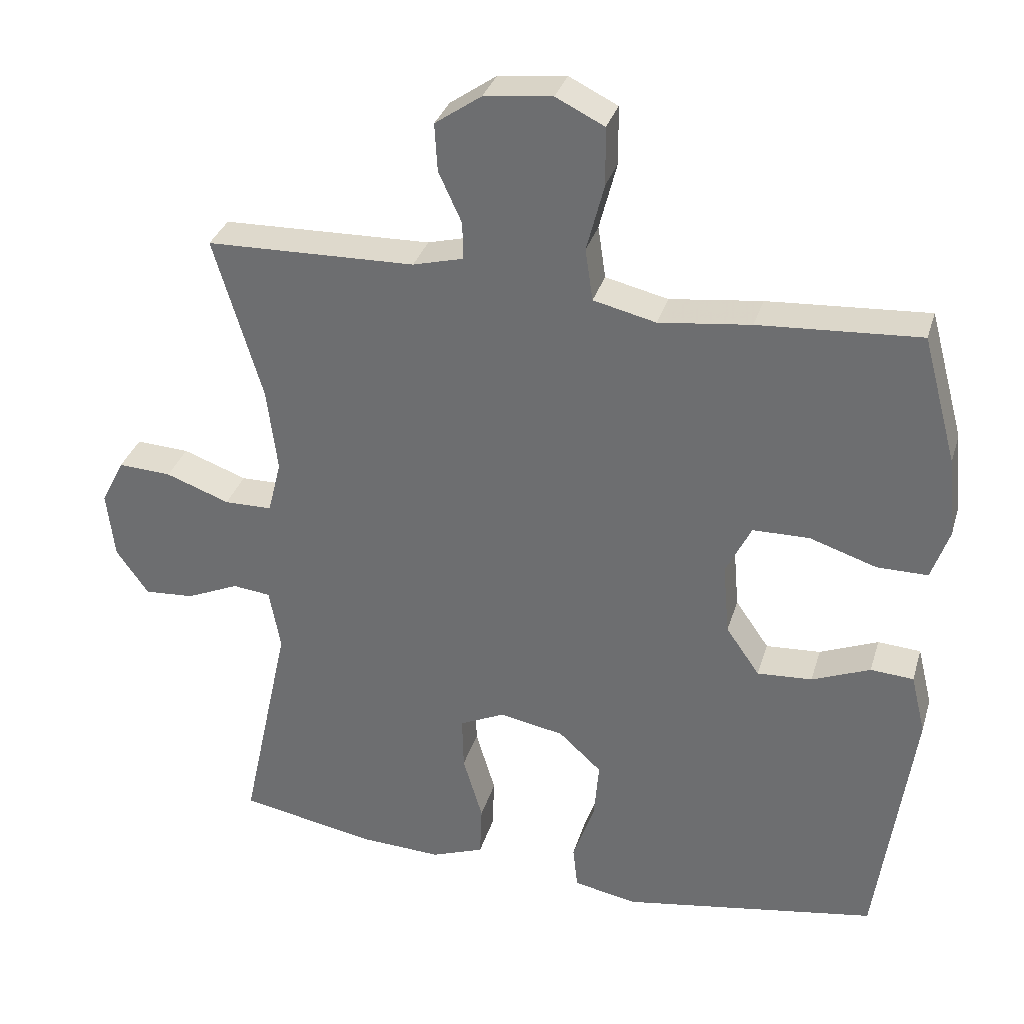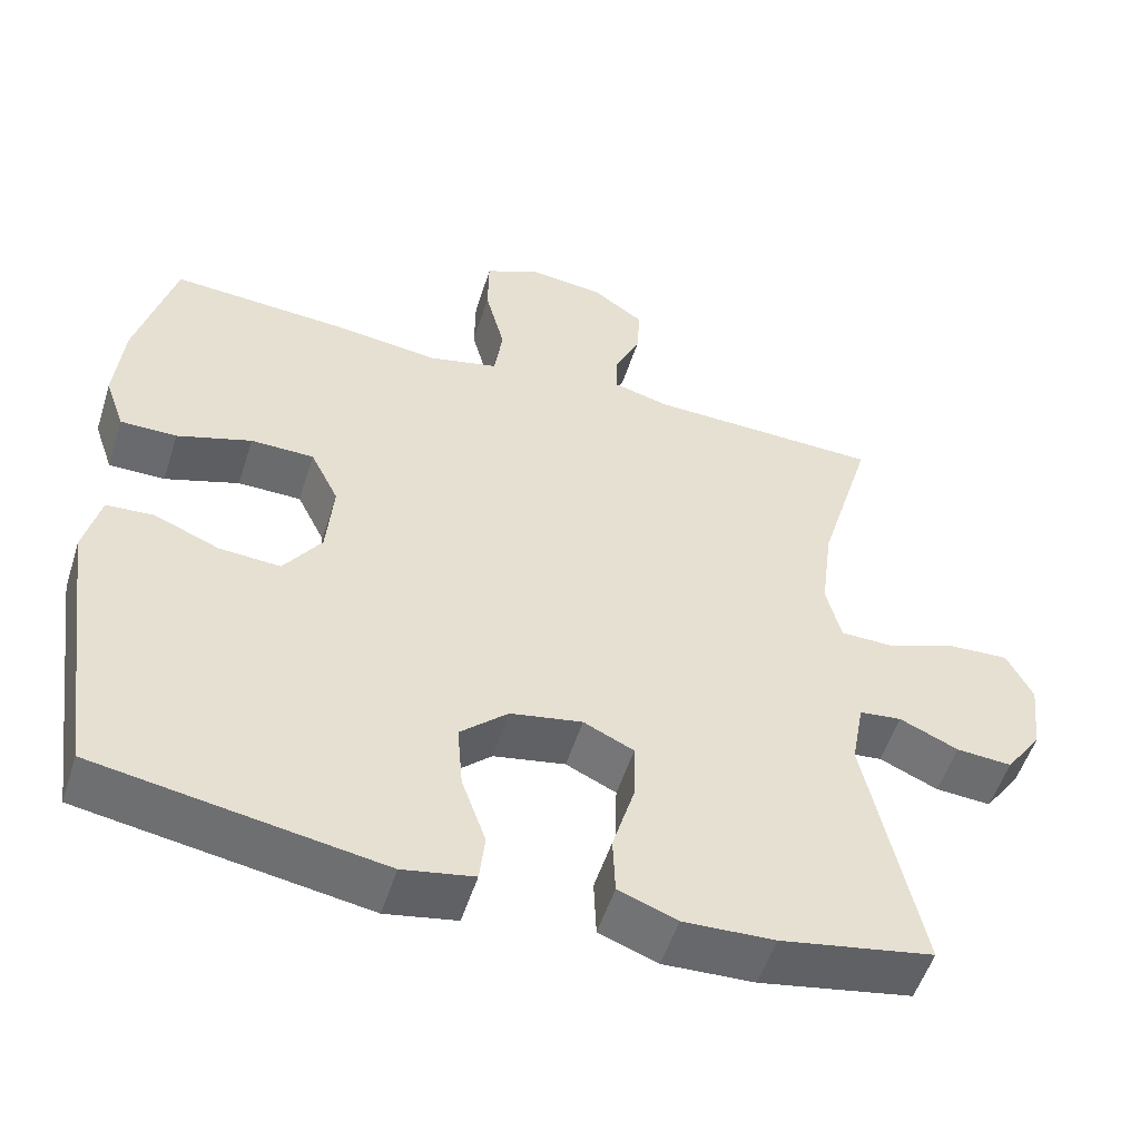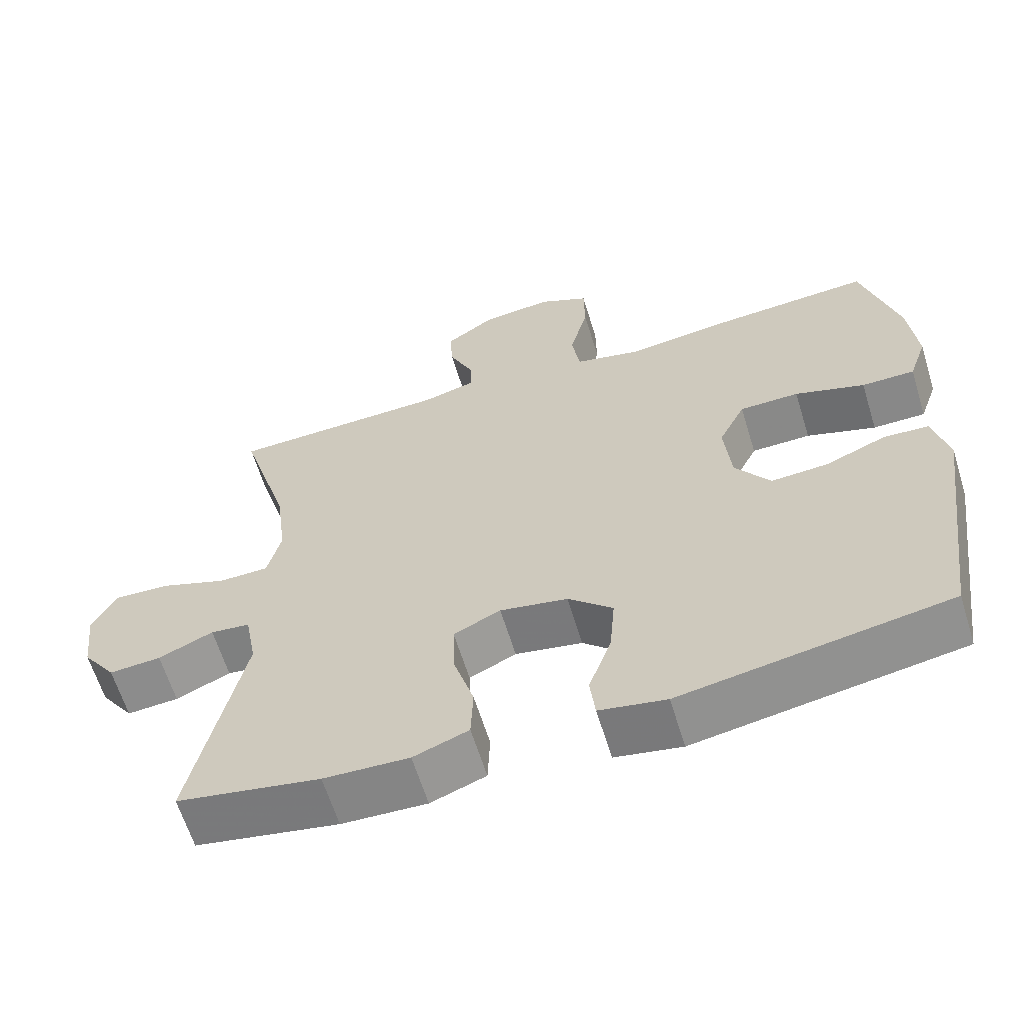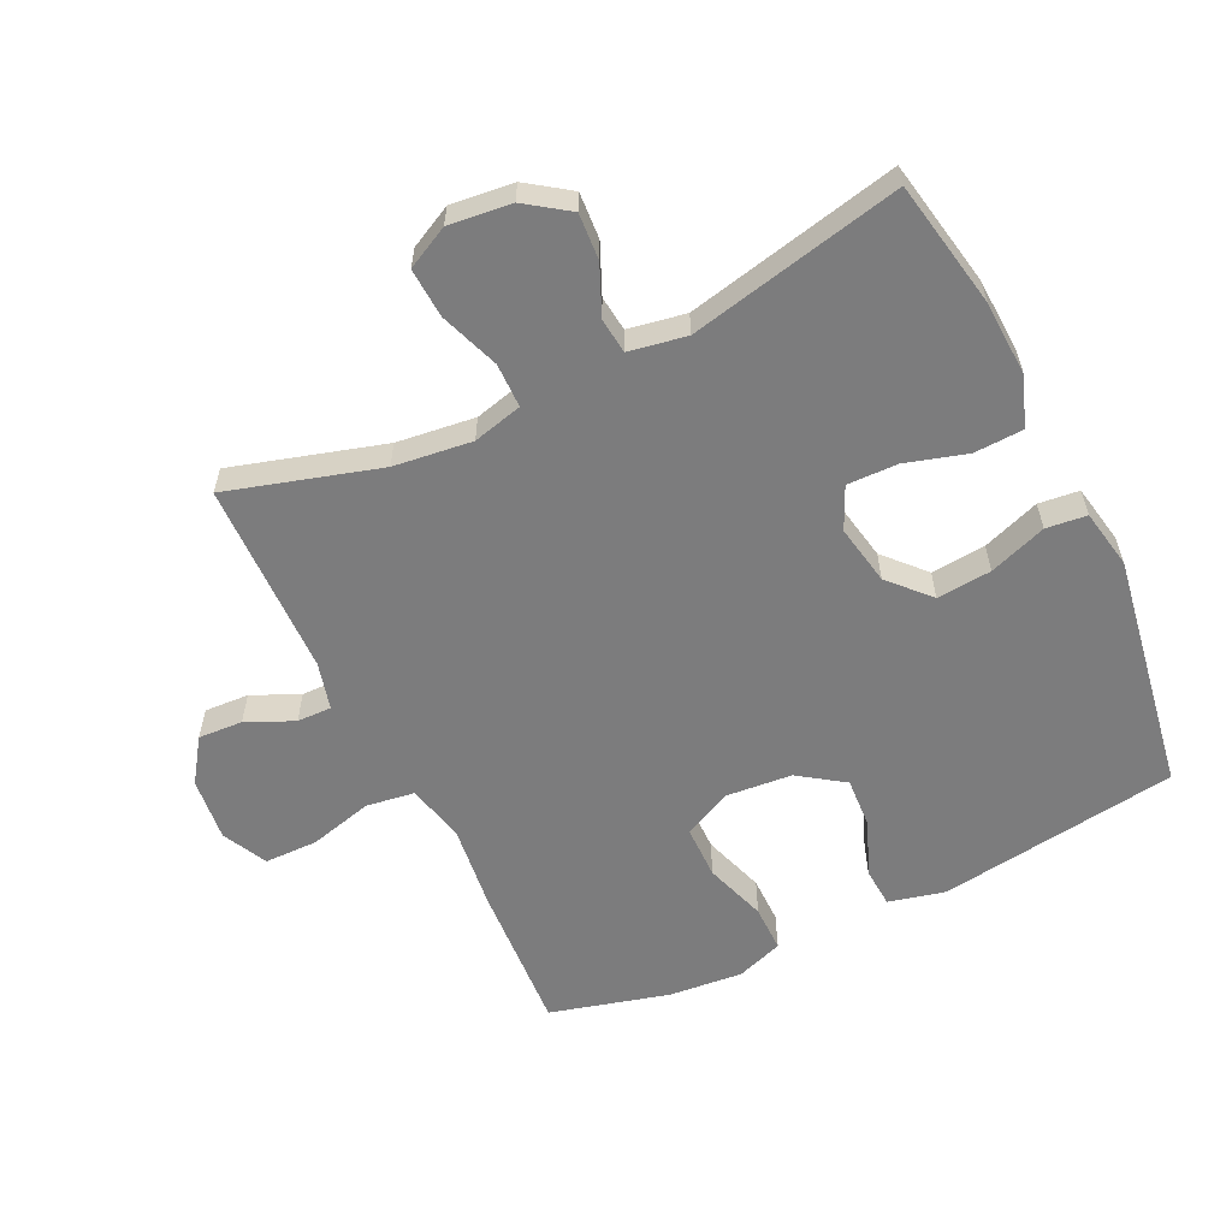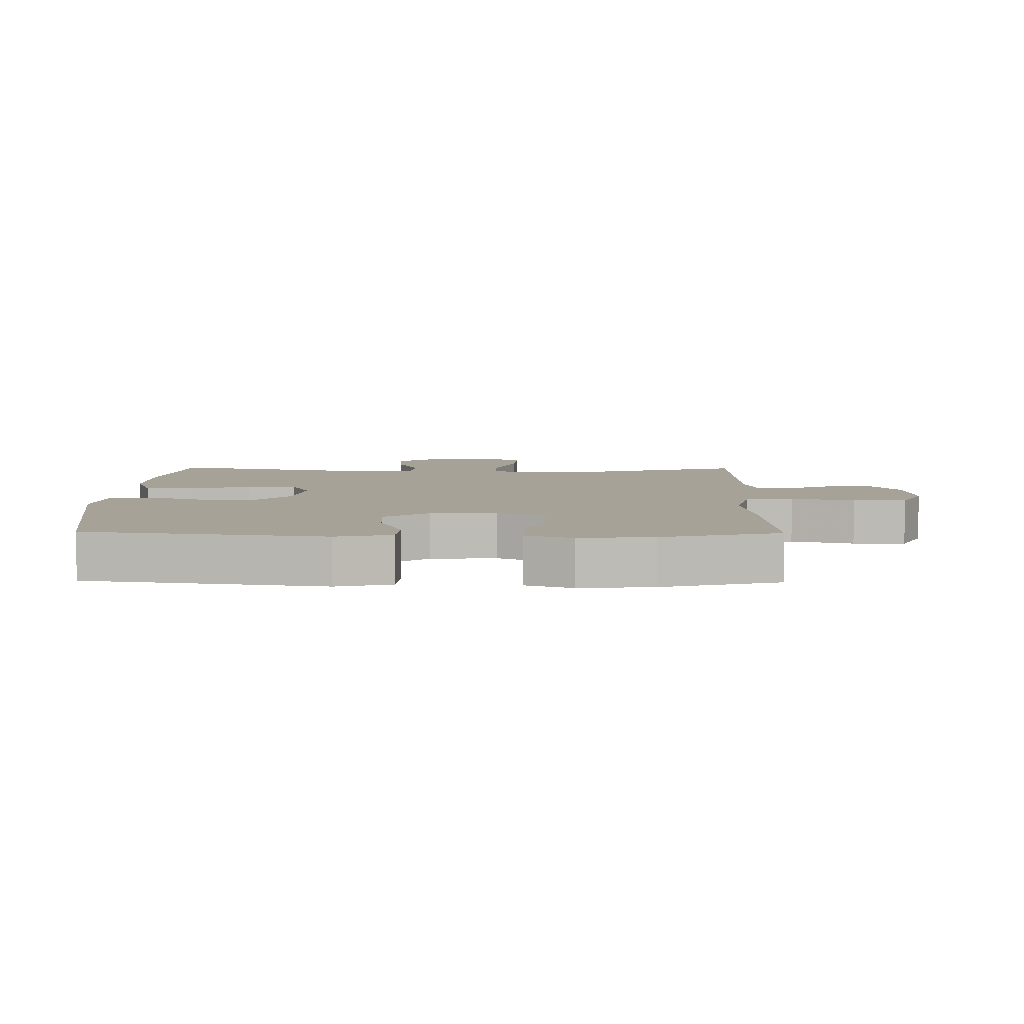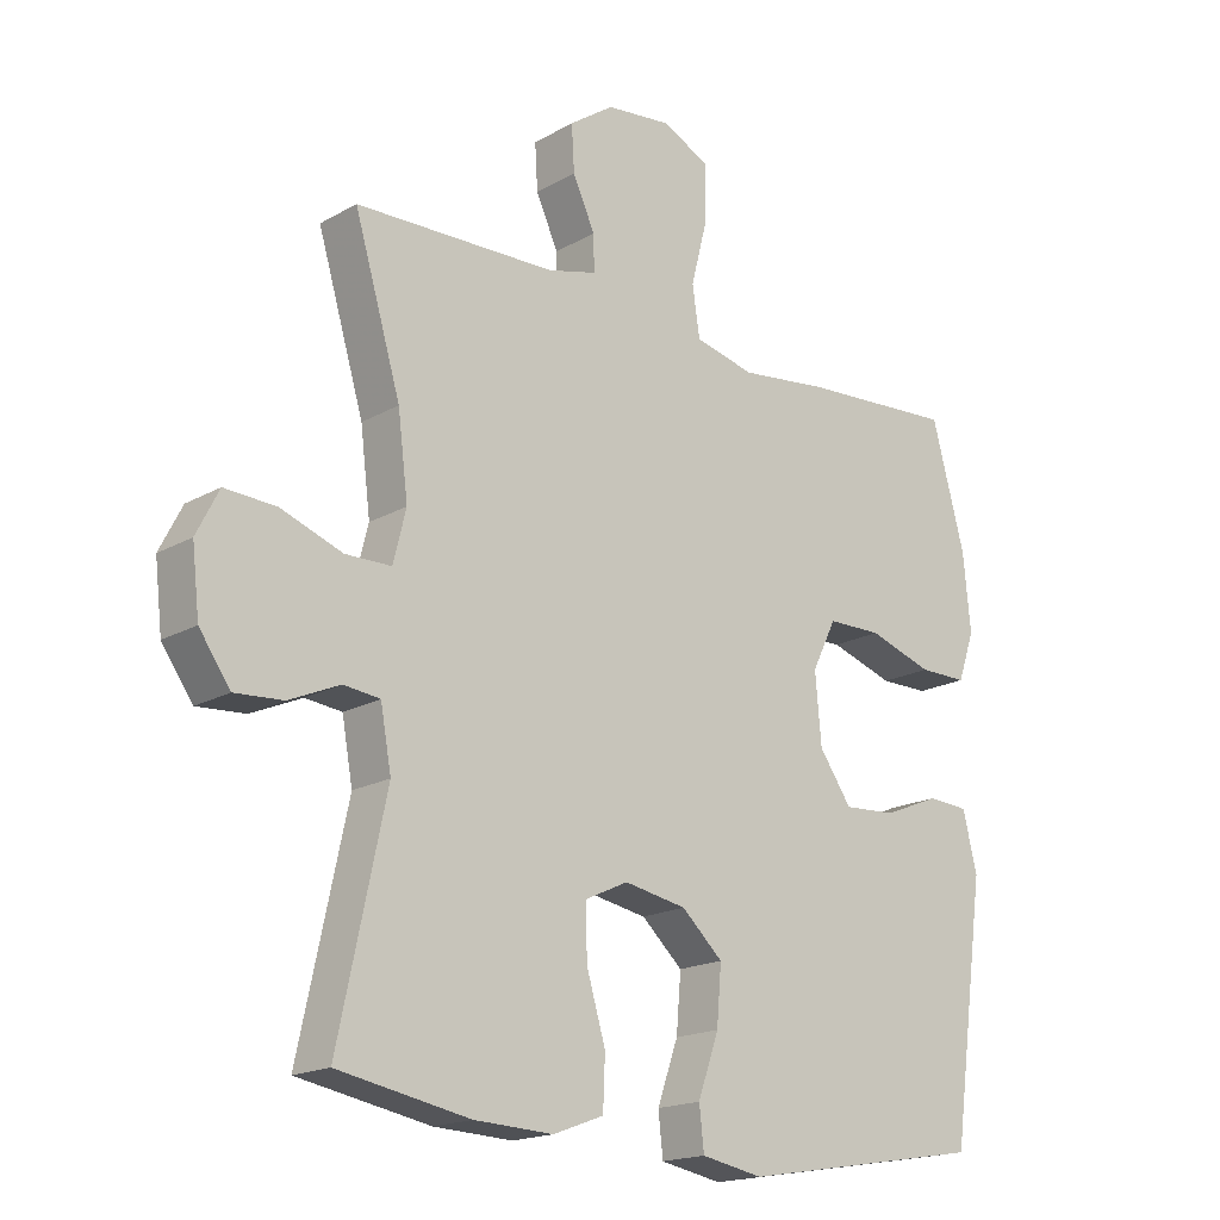
<metadata>
{"format":"obj","ext":"obj","renderer":"f3d","projection":"perspective","resolution":1024,"background":"white","views":[{"elev":32.8,"azim":-164.1,"up":"+Z"},{"elev":-53.1,"azim":-17.5,"up":"+Z"},{"elev":-62.7,"azim":-162.9,"up":"+Z"},{"elev":-58.8,"azim":115.9,"up":"+Y"},{"elev":6.4,"azim":-89.1,"up":"+Y"},{"elev":-18.0,"azim":137.7,"up":"+Z"}]}
</metadata>
<code>
v -0.5 0.07 0.5
v -0.271 0.07 0.485
v -0.14 0.07 0.469
v -0.051 0.07 0.49
v -0.04 0.07 0.564
v -0.065 0.07 0.661
v -0.064 0.07 0.743
v 0.005 0.07 0.777
v 0.102 0.07 0.766
v 0.168 0.07 0.72
v 0.164 0.07 0.652
v 0.131 0.07 0.58
v 0.13 0.07 0.527
v 0.202 0.07 0.508
v 0.5 0.07 0.5
v 0.431 0.07 0.268
v 0.416 0.07 0.148
v 0.435 0.07 0.072
v 0.503 0.07 0.071
v 0.594 0.07 0.104
v 0.67 0.07 0.108
v 0.703 0.07 0.043
v 0.692 0.07 -0.053
v 0.646 0.07 -0.118
v 0.575 0.07 -0.113
v 0.5 0.07 -0.08
v 0.446 0.07 -0.086
v 0.43 0.07 -0.174
v 0.5 0.07 -0.5
v 0.305 0.07 -0.536
v 0.189 0.07 -0.541
v 0.114 0.07 -0.513
v 0.111 0.07 -0.438
v 0.139 0.07 -0.344
v 0.141 0.07 -0.267
v 0.077 0.07 -0.237
v -0.015 0.07 -0.254
v -0.076 0.07 -0.31
v -0.069 0.07 -0.394
v -0.038 0.07 -0.482
v -0.045 0.07 -0.544
v -0.136 0.07 -0.561
v -0.5 0.07 -0.5
v -0.551 0.07 -0.132
v -0.53 0.07 -0.046
v -0.469 0.07 -0.042
v -0.386 0.07 -0.076
v -0.308 0.07 -0.081
v -0.26 0.07 -0.012
v -0.251 0.07 0.09
v -0.287 0.07 0.163
v -0.368 0.07 0.164
v -0.463 0.07 0.133
v -0.535 0.07 0.133
v -0.56 0.07 0.205
v -0.549 0.07 0.319
v -0.5 0 0.5
v -0.271 0 0.485
v -0.14 0 0.469
v -0.051 0 0.49
v -0.04 0 0.564
v -0.065 0 0.661
v -0.064 0 0.743
v 0.005 0 0.777
v 0.102 0 0.766
v 0.168 0 0.72
v 0.164 0 0.652
v 0.131 0 0.58
v 0.13 0 0.527
v 0.202 0 0.508
v 0.5 0 0.5
v 0.431 0 0.268
v 0.416 0 0.148
v 0.435 0 0.072
v 0.503 0 0.071
v 0.594 0 0.104
v 0.67 0 0.108
v 0.703 0 0.043
v 0.692 0 -0.053
v 0.646 0 -0.118
v 0.575 0 -0.113
v 0.5 0 -0.08
v 0.446 0 -0.086
v 0.43 0 -0.174
v 0.5 0 -0.5
v 0.305 0 -0.536
v 0.189 0 -0.541
v 0.114 0 -0.513
v 0.111 0 -0.438
v 0.139 0 -0.344
v 0.141 0 -0.267
v 0.077 0 -0.237
v -0.015 0 -0.254
v -0.076 0 -0.31
v -0.069 0 -0.394
v -0.038 0 -0.482
v -0.045 0 -0.544
v -0.136 0 -0.561
v -0.5 0 -0.5
v -0.551 0 -0.132
v -0.53 0 -0.046
v -0.469 0 -0.042
v -0.386 0 -0.076
v -0.308 0 -0.081
v -0.26 0 -0.012
v -0.251 0 0.09
v -0.287 0 0.163
v -0.368 0 0.164
v -0.463 0 0.133
v -0.535 0 0.133
v -0.56 0 0.205
v -0.549 0 0.319
f 1 2 3
f 56 1 3
f 55 56 3
f 54 55 3
f 53 54 3
f 52 53 3
f 51 52 3 4
f 50 51 4
f 49 50 4
f 45 46 47
f 44 45 47
f 43 44 47
f 42 43 47
f 41 42 47
f 40 41 47
f 39 40 47
f 38 39 47 48
f 37 38 48 49
f 32 33 34
f 31 32 34
f 30 31 34
f 29 30 34
f 28 29 34
f 27 28 34 35
f 24 25 26
f 23 24 26
f 22 23 26
f 21 22 26
f 20 21 26
f 19 20 26
f 18 19 26 27
f 27 35 36
f 18 27 36
f 17 18 36
f 14 15 16
f 37 49 4
f 36 37 4
f 17 36 4
f 16 17 4
f 14 16 4
f 13 14 4
f 10 11 12
f 9 10 12
f 8 9 12
f 7 8 12
f 6 7 12
f 5 6 12
f 4 5 12 13
f 59 58 57
f 59 57 112
f 59 112 111
f 59 111 110
f 59 110 109
f 59 109 108
f 60 59 108 107
f 60 107 106
f 60 106 105
f 103 102 101
f 103 101 100
f 103 100 99
f 103 99 98
f 103 98 97
f 103 97 96
f 103 96 95
f 104 103 95 94
f 105 104 94 93
f 90 89 88
f 90 88 87
f 90 87 86
f 90 86 85
f 90 85 84
f 91 90 84 83
f 82 81 80
f 82 80 79
f 82 79 78
f 82 78 77
f 82 77 76
f 82 76 75
f 83 82 75 74
f 92 91 83
f 92 83 74
f 92 74 73
f 72 71 70
f 60 105 93
f 60 93 92
f 60 92 73
f 60 73 72
f 60 72 70
f 60 70 69
f 68 67 66
f 68 66 65
f 68 65 64
f 68 64 63
f 68 63 62
f 68 62 61
f 69 68 61 60
f 1 57 58 2
f 2 58 59 3
f 3 59 60 4
f 4 60 61 5
f 5 61 62 6
f 6 62 63 7
f 7 63 64 8
f 8 64 65 9
f 9 65 66 10
f 10 66 67 11
f 11 67 68 12
f 12 68 69 13
f 13 69 70 14
f 14 70 71 15
f 15 71 72 16
f 16 72 73 17
f 17 73 74 18
f 18 74 75 19
f 19 75 76 20
f 20 76 77 21
f 21 77 78 22
f 22 78 79 23
f 23 79 80 24
f 24 80 81 25
f 25 81 82 26
f 26 82 83 27
f 27 83 84 28
f 28 84 85 29
f 29 85 86 30
f 30 86 87 31
f 31 87 88 32
f 32 88 89 33
f 33 89 90 34
f 34 90 91 35
f 35 91 92 36
f 36 92 93 37
f 37 93 94 38
f 38 94 95 39
f 39 95 96 40
f 40 96 97 41
f 41 97 98 42
f 42 98 99 43
f 43 99 100 44
f 44 100 101 45
f 45 101 102 46
f 46 102 103 47
f 47 103 104 48
f 48 104 105 49
f 49 105 106 50
f 50 106 107 51
f 51 107 108 52
f 52 108 109 53
f 53 109 110 54
f 54 110 111 55
f 55 111 112 56
f 56 112 57 1

</code>
